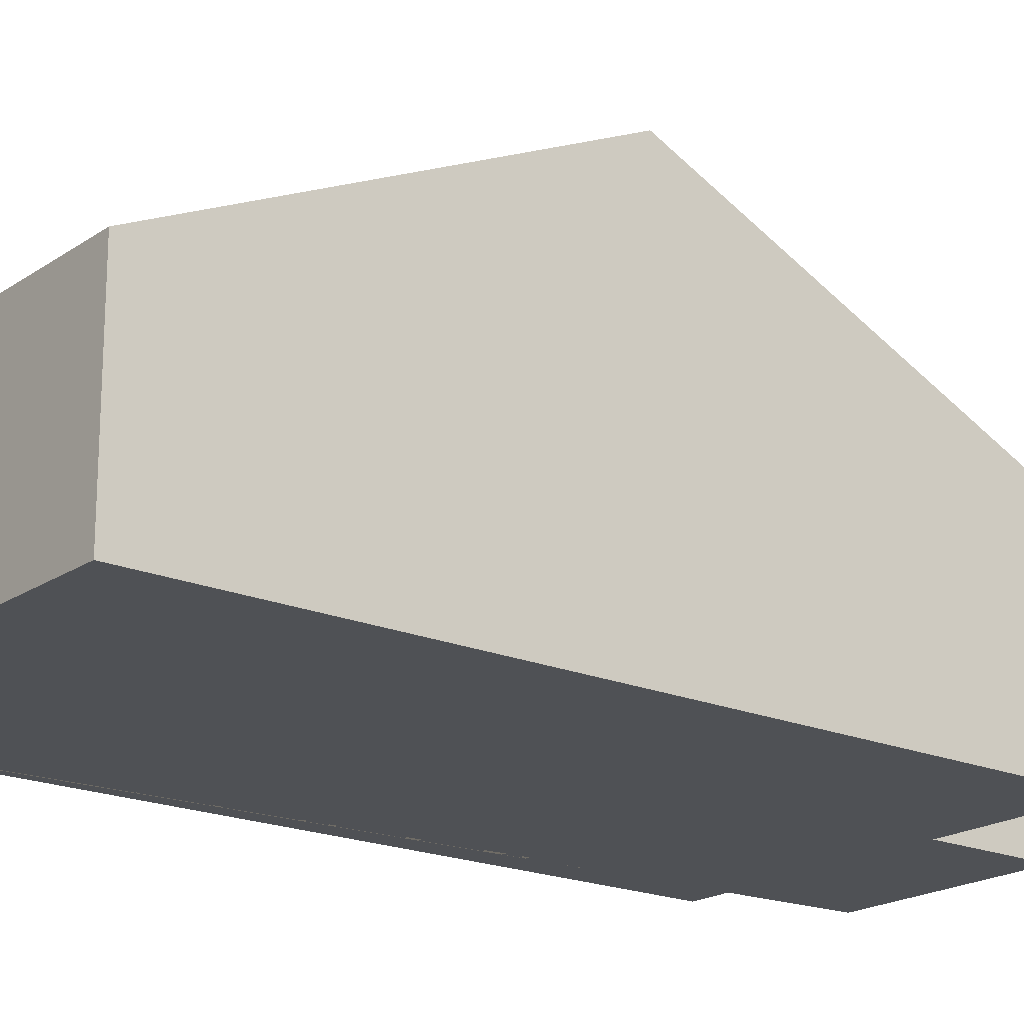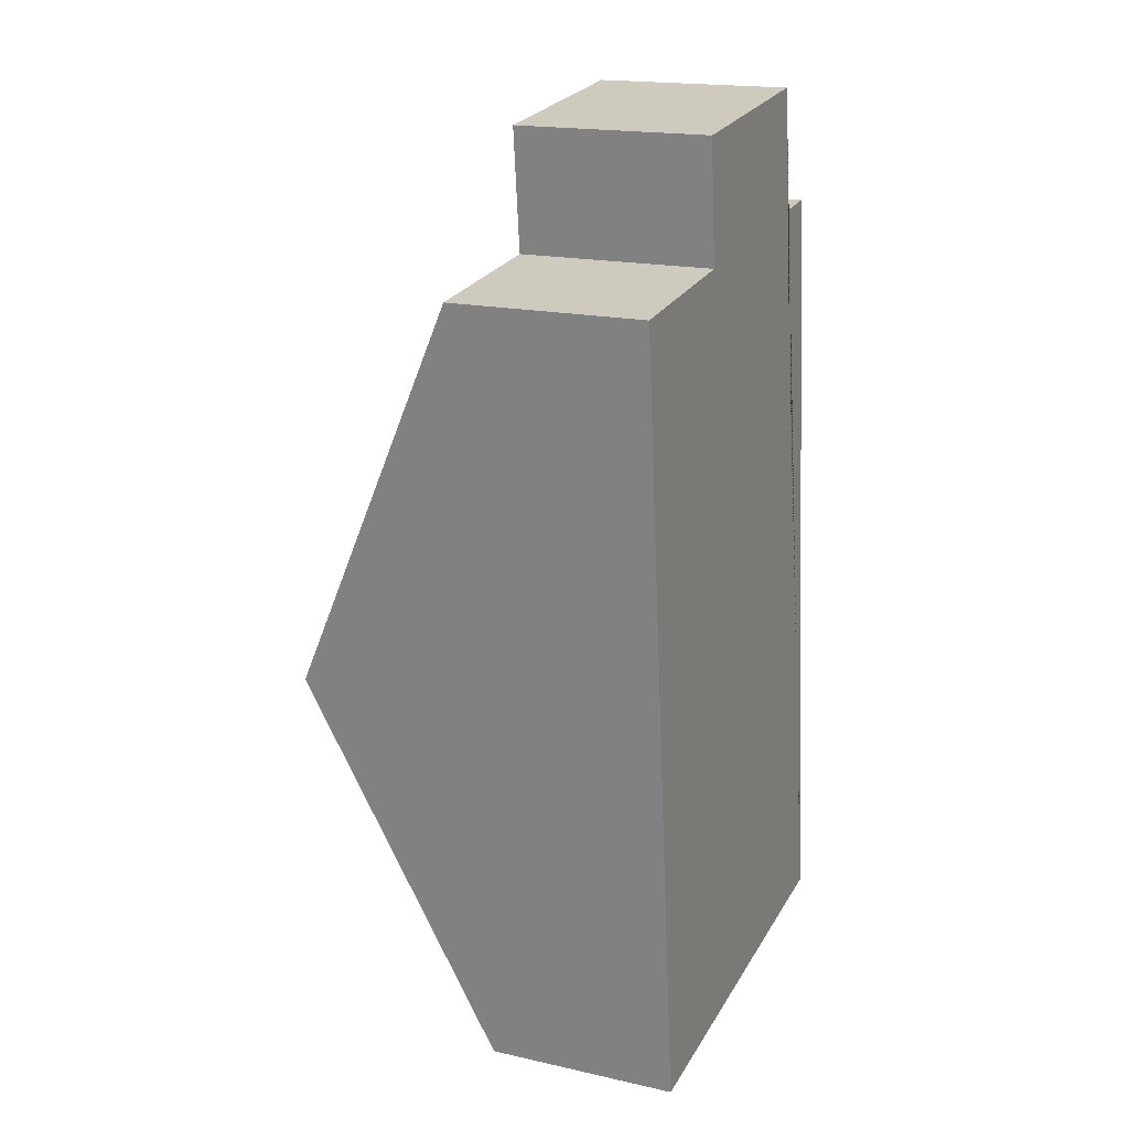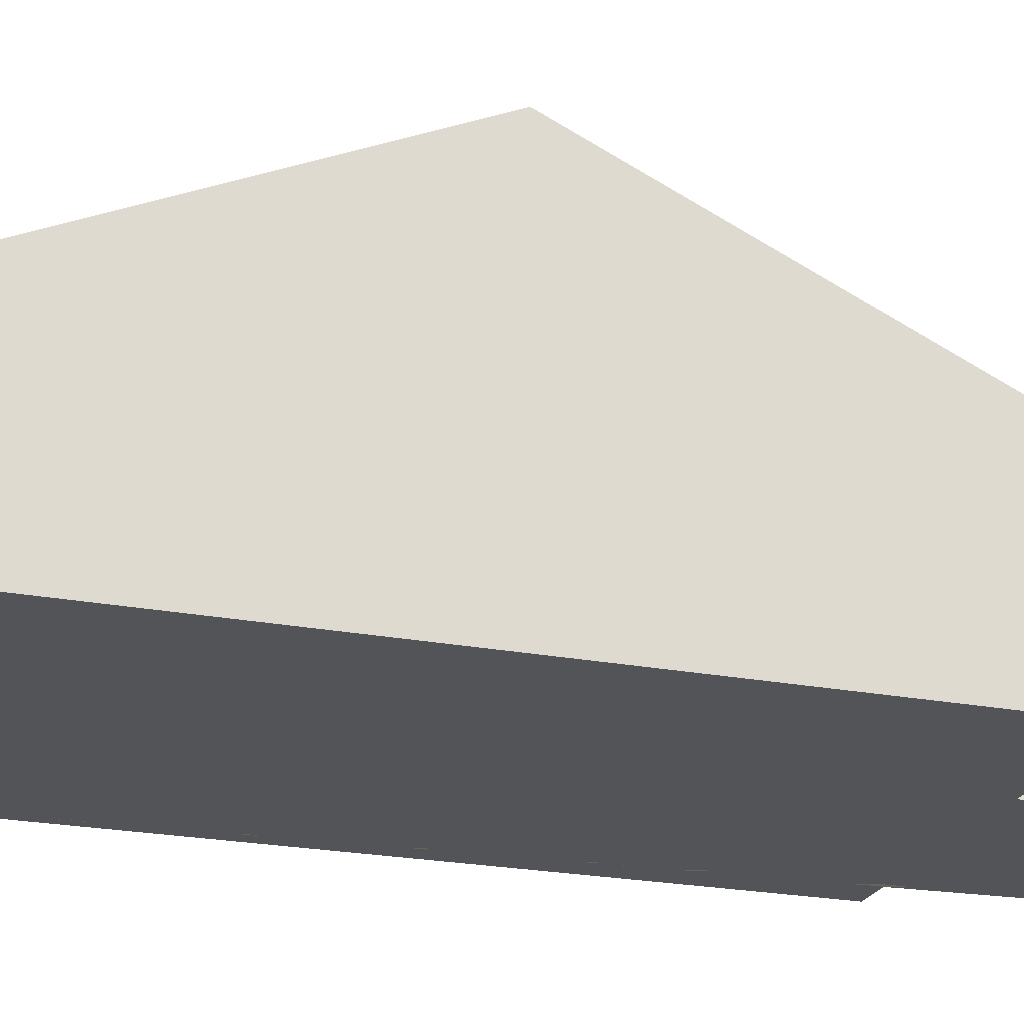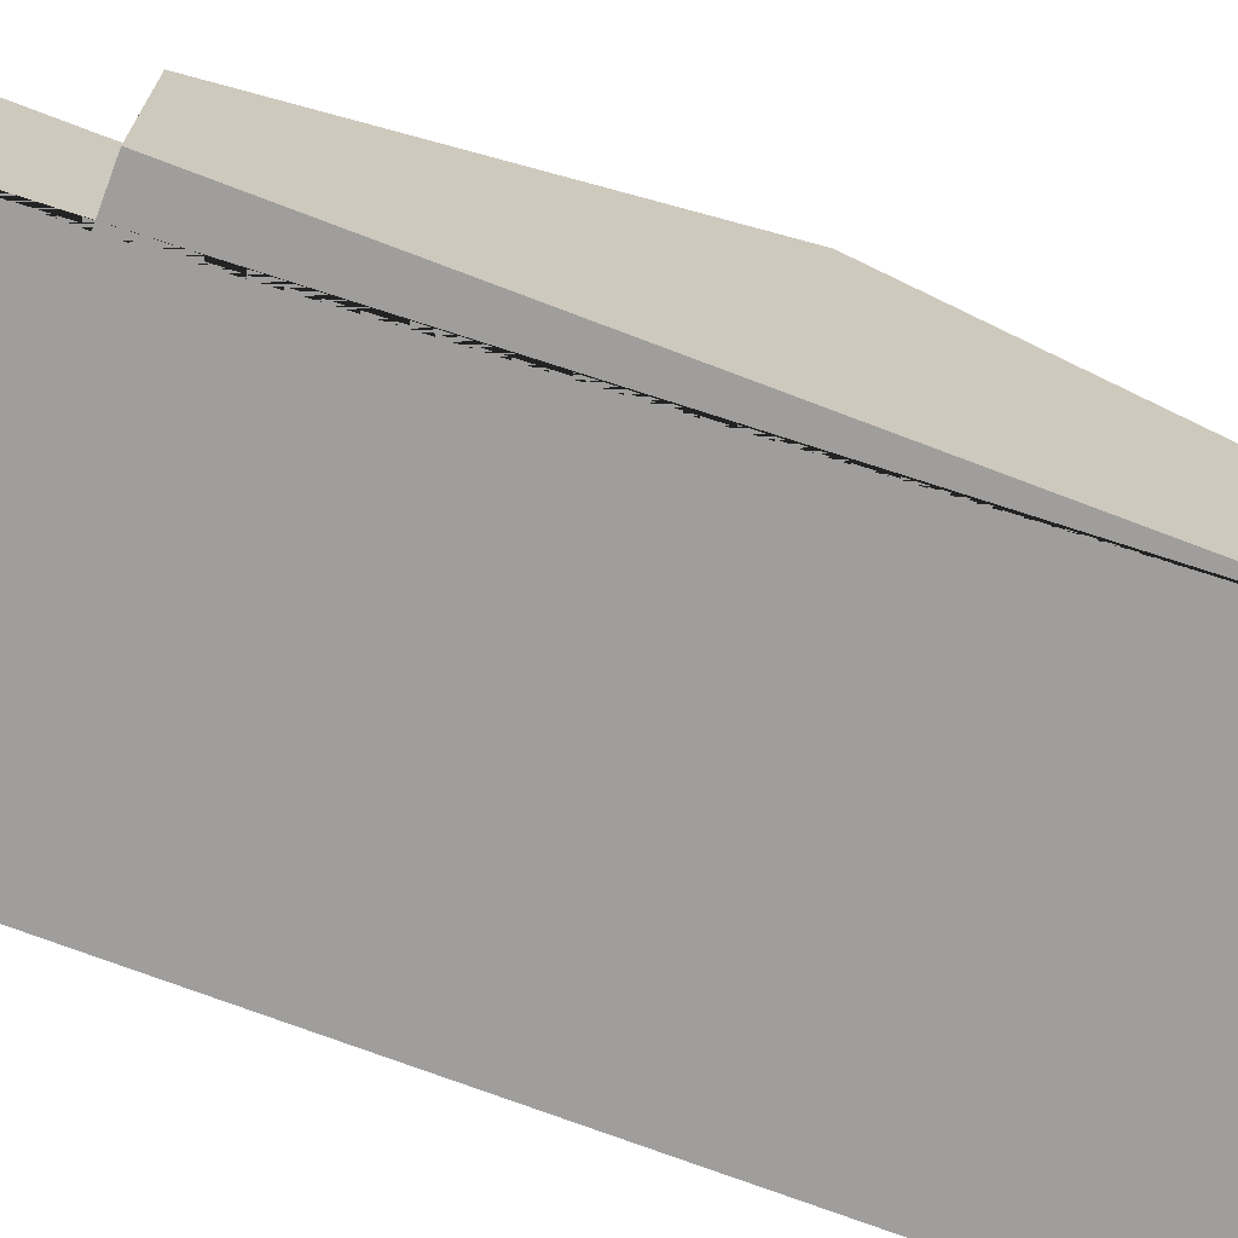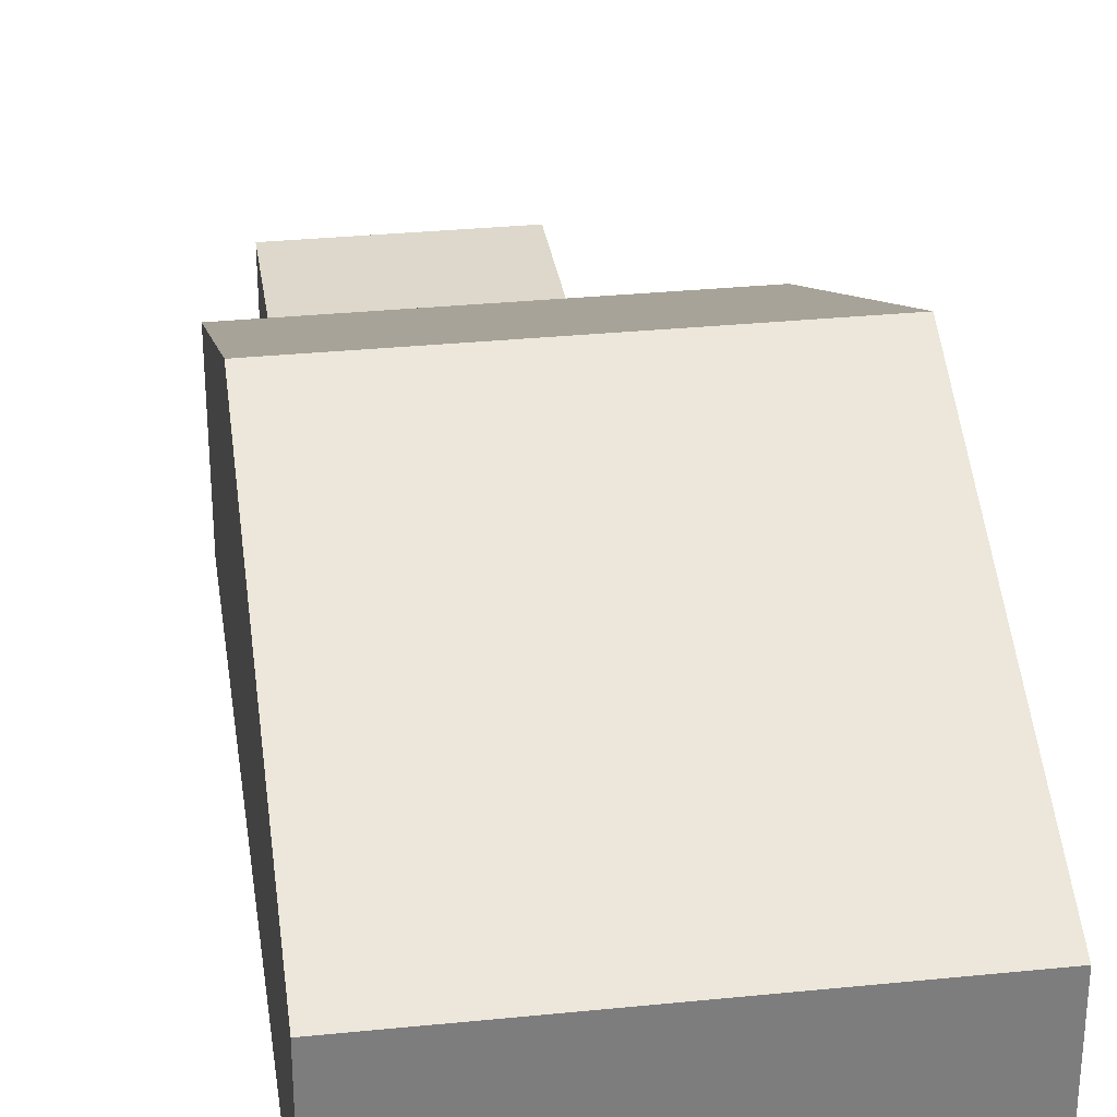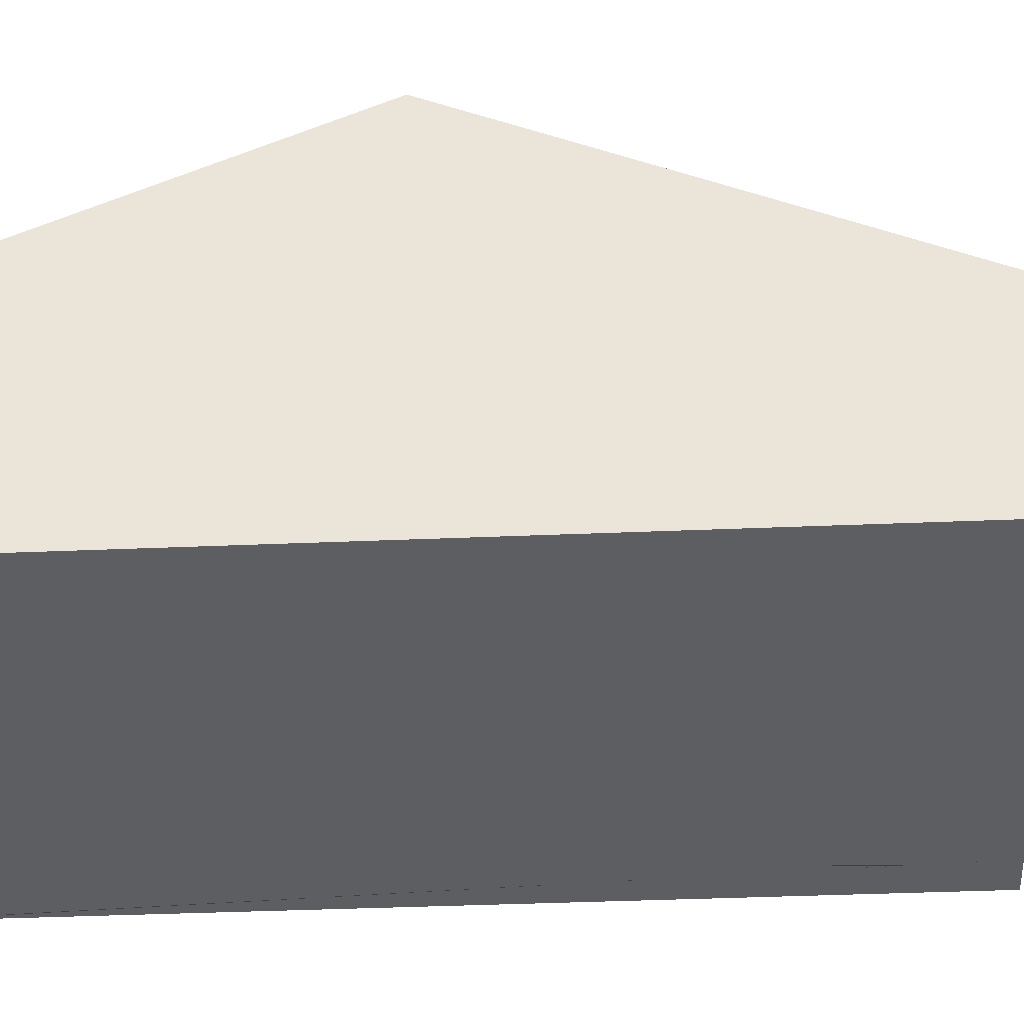
<metadata>
{"format":"obj","ext":"obj","renderer":"f3d","projection":"perspective","resolution":1024,"background":"white","views":[{"elev":-19.5,"azim":-134.7,"up":"+Y"},{"elev":18.1,"azim":-66.4,"up":"+Z"},{"elev":-23.2,"azim":-114.3,"up":"+Y"},{"elev":-70.9,"azim":62.9,"up":"+Y"},{"elev":31.2,"azim":165.7,"up":"+Y"},{"elev":-38.1,"azim":-93.0,"up":"+Y"}]}
</metadata>
<code>
o BK39_500_018028_0078
v 206.5 75 -369.9
v 190.2 145 -217
v 173.8 75 -63.34
v 155.9 75 -65.25
v 150.9 75 -18.5
v 74.69 75 -73.92
v 69.7 75 -27.18
v 45.46 75 -387.1
v 29.12 145 -234.2
v 12.71 75 -80.54
v 206.5 0 -369.9
v 173.8 0 -63.34
v 155.9 0 -65.25
v 150.9 0 -18.5
v 69.7 0 -27.18
v 74.69 0 -73.92
v 12.71 0 -80.54
v 45.46 0 -387.1
f 10 9 2 3 4 6
f 6 7 5 4
f 9 8 1 2
f 1 2 3
f 10 9 8
f 11 12 13 14 15 16 17 18
f 1 11 12 3
f 3 12 13 4
f 4 13 14 5
f 5 14 15 7
f 7 15 16 6
f 6 16 17 10
f 10 17 18 8
f 8 18 11 1

</code>
